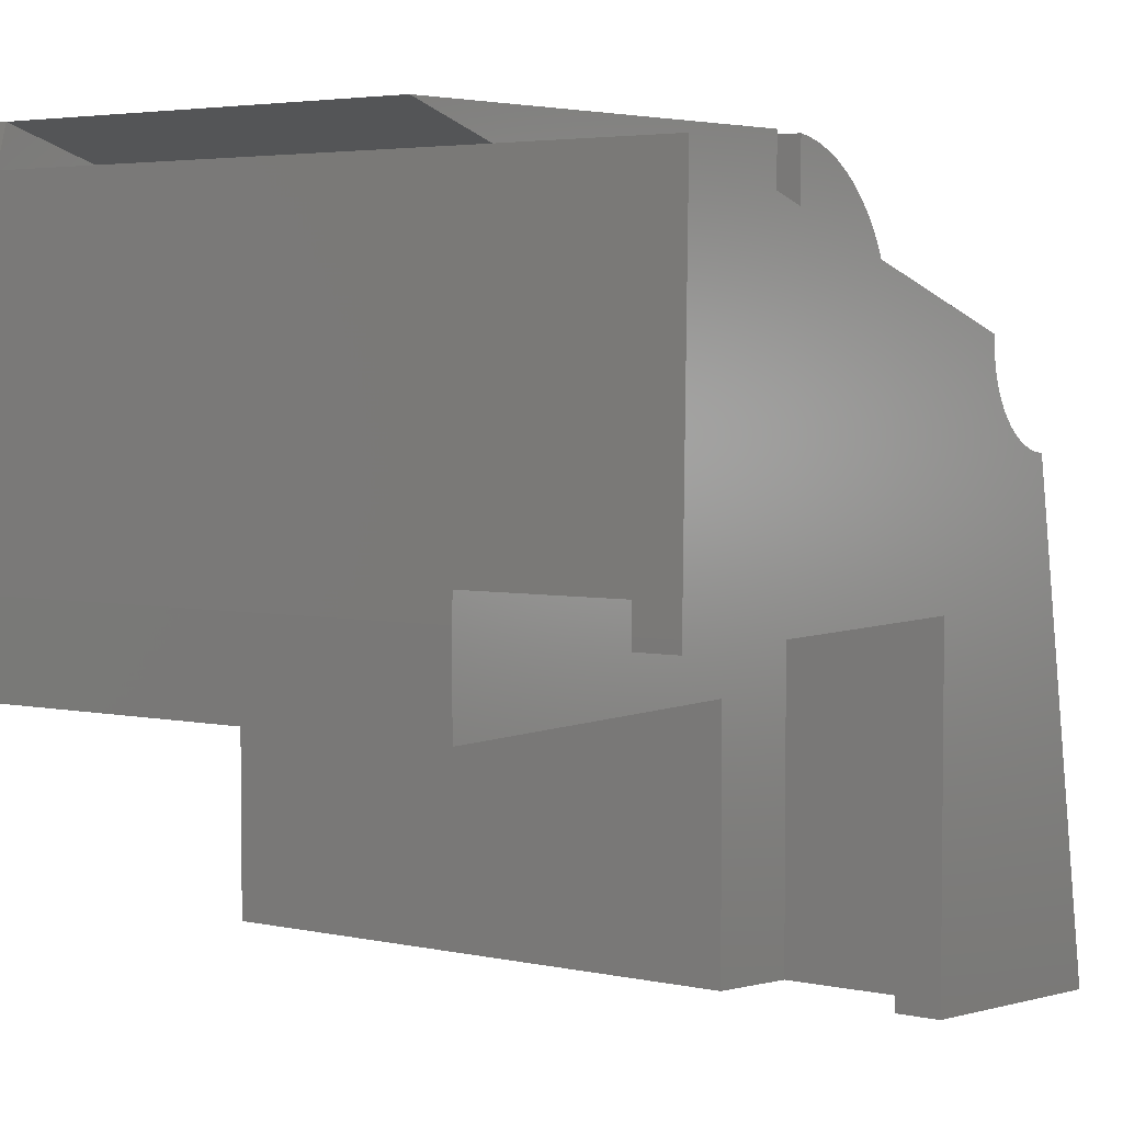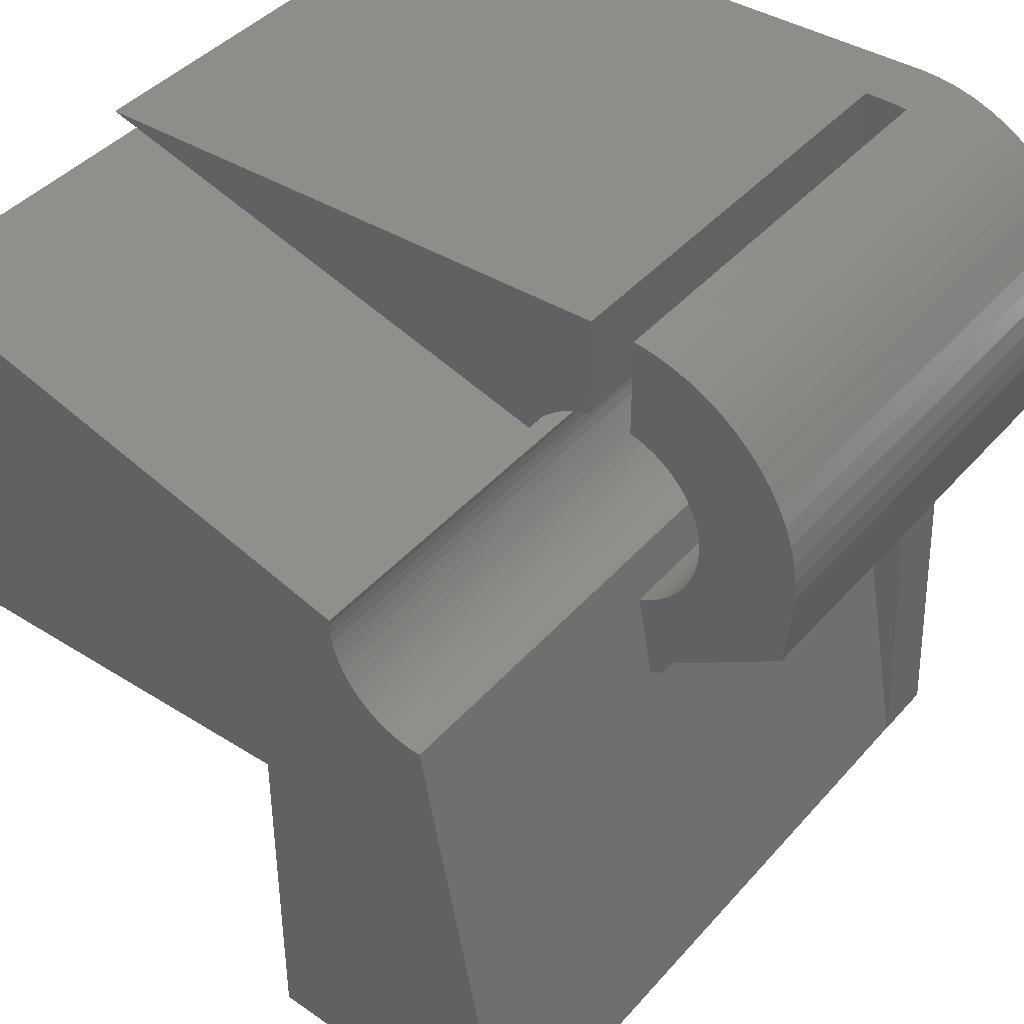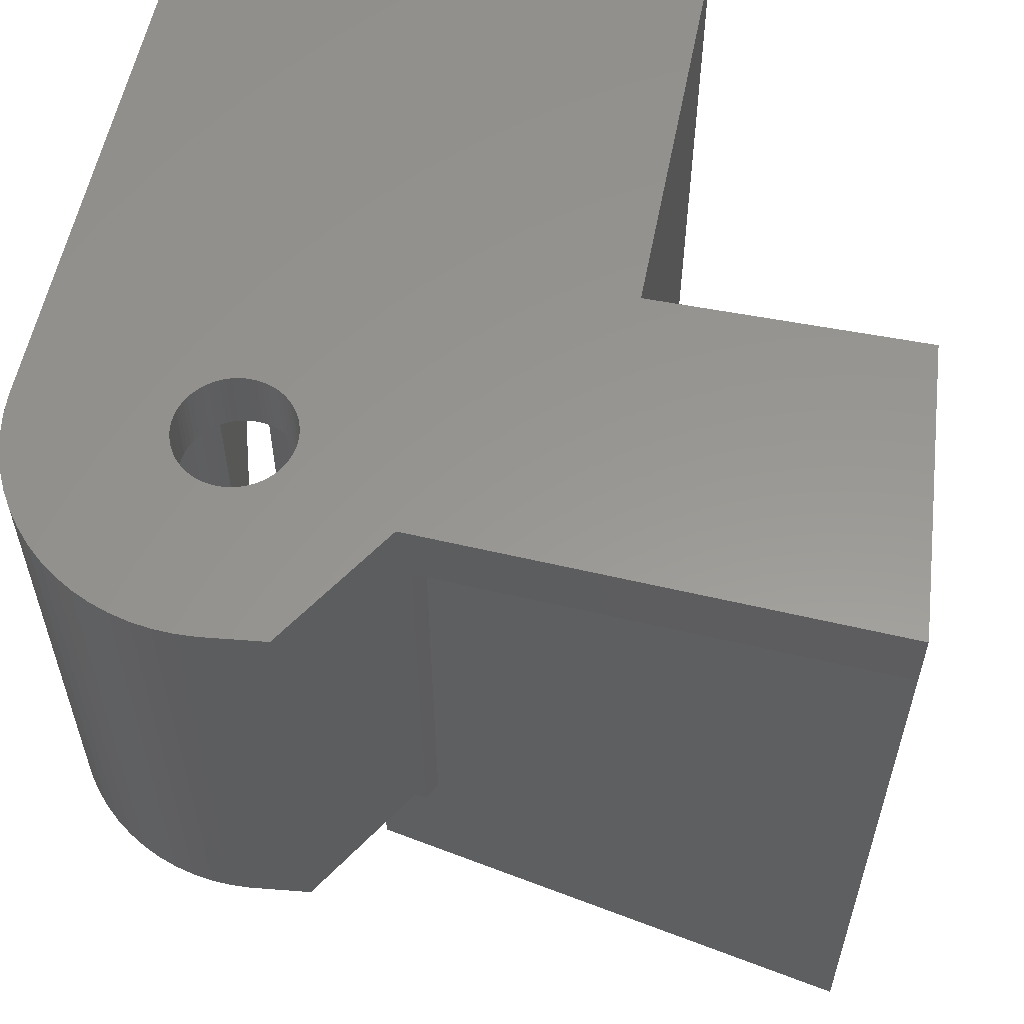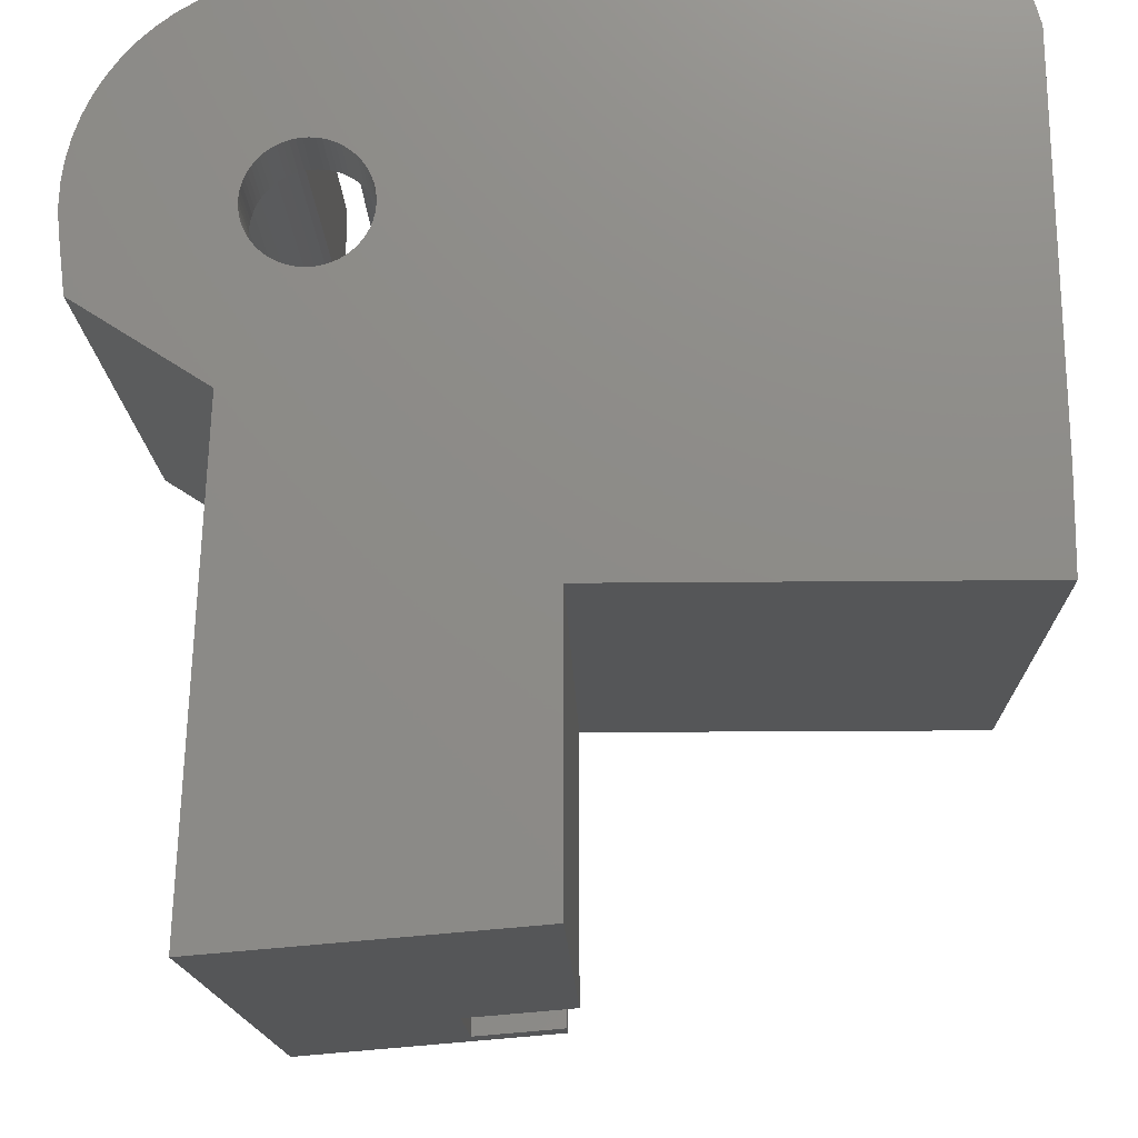
<metadata>
{"format":"stl","ext":"stl","renderer":"f3d","projection":"perspective","resolution":1024,"background":"white","views":[{"elev":3.9,"azim":125.1,"up":"+Y"},{"elev":41.9,"azim":-142.7,"up":"+Y"},{"elev":58.6,"azim":-78.9,"up":"+Z"},{"elev":-14.9,"azim":1.4,"up":"+Y"}]}
</metadata>
<code>
# stl→obj: 319 verts, 642 faces
v -158.8 104 7.5
v -158.8 121.8 0
v -158.8 121.8 7.5
v -158.8 104 0
v -153.8 104.4 7.5
v -153.8 116.2 7.5
v -136 120.5 7.5
v -136 116.2 7.5
v -136 121.8 7.5
v -136 121.8 0
v -154.5 120 0
v -136 120.5 0
v -136 120 0
v -154.5 104.4 0
v -153.8 104.4 33
v -153.8 116.2 33
v -136 116.2 33
v -154.5 120 -2
v -154.5 104.4 -2
v -136 120 -2
v -167.5 130.5 30
v -167.5 130.9 10
v -167.5 130.9 30
v -167.5 130.5 10
v -158.5 130.5 -2
v -158.5 130.7 30
v -158.5 130.7 -2
v -158.5 130.5 30
v -162.6 126 -2
v -162.8 126 30
v -162.6 126 30
v -162.8 126 -2
v -166.5 133.4 30
v -166.2 133.7 10
v -166.2 133.7 30
v -166.5 133.4 10
v -160.1 134 10
v -159.8 133.7 30
v -160.1 134 30
v -159.8 133.7 10
v -161.7 134.8 10
v -161.3 134.7 30
v -161.7 134.8 30
v -161.3 134.7 10
v -158.7 129.2 -2
v -158.6 129.6 30
v -158.6 129.6 -2
v -158.7 129.2 30
v -167.3 131.8 30
v -167.2 132.2 10
v -167.2 132.2 30
v -167.3 131.8 10
v -165.1 134.5 10
v -164.7 134.7 30
v -165.1 134.5 30
v -164.7 134.7 10
v -159.1 132.7 10
v -159.3 133 30
v -159.3 133 10
v -159.1 132.7 30
v -159.5 133.4 30
v -159.5 133.4 10
v -166.7 128 30
v -167 128.4 10
v -167 128.4 30
v -166.7 128 10
v -165.9 127 10
v -166.2 127.3 30
v -165.9 127 30
v -166.2 127.3 10
v -167.3 129.2 30
v -167.4 129.6 10
v -167.4 129.6 30
v -167.3 129.2 10
v -161.3 126.3 -2
v -161.7 126.2 30
v -161.3 126.3 30
v -161.7 126.2 -2
v -159.5 127.6 -2
v -159.3 128 30
v -159.3 128 -2
v -159.5 127.6 30
v -163.7 121.5 -2
v -158.5 130.1 -2
v -158.8 128.8 -2
v -159 128.4 -2
v -159.8 127.3 -2
v -160.1 127 -2
v -160.9 126.5 -2
v -160.5 126.8 -2
v -162.1 126.1 -2
v -167 103.3 -2
v -136 120.5 -2
v -136.3 137.1 -2
v -167.4 131.4 30
v -167.4 131.4 10
v -167 132.6 30
v -166.7 133 10
v -166.7 133 30
v -167 132.6 10
v -164.3 134.8 10
v -164 134.9 30
v -164.3 134.8 30
v -164 134.9 10
v -165.9 134 10
v -165.5 134.2 30
v -165.9 134 30
v -165.5 134.2 10
v -160.5 130.5 30
v -158.5 130.1 30
v -136.9 139 30
v -136.3 137.1 30
v -160.5 130.3 30
v -160.5 130 30
v -160.6 129.8 30
v -158.8 128.8 30
v -160.7 129.5 30
v -159 128.4 30
v -160.8 129.3 30
v -160.5 130.7 30
v -160.9 129.1 30
v -160.5 131 30
v -161.1 128.9 30
v -159.8 127.3 30
v -160.6 131.2 30
v -161.2 128.7 30
v -160.1 127 30
v -161.4 128.6 30
v -160.5 126.8 30
v -160.7 131.5 30
v -160.8 131.7 30
v -161.6 128.4 30
v -160.9 126.5 30
v -161.8 128.3 30
v -162 128.2 30
v -162.3 128.1 30
v -162.1 126.1 30
v -162.5 128 30
v -162.8 128 30
v -163 128 30
v -163.2 128 30
v -163.5 128 30
v -165.5 122.5 30
v -163.7 121.5 30
v -164.8 126.4 30
v -163.7 128.1 30
v -164 128.2 30
v -164.2 128.3 30
v -165.1 126.5 30
v -164.4 128.4 30
v -165.5 126.8 30
v -167 103.3 30
v -166.2 123 30
v -164 132.8 30
v -164.2 132.7 30
v -164.4 132.6 30
v -164.6 132.4 30
v -164.8 132.3 30
v -164.9 132.1 30
v -165.1 131.9 30
v -165.2 131.7 30
v -165.3 131.5 30
v -165.4 131.2 30
v -165.5 131 30
v -165.5 130.7 30
v -165.5 130.5 30
v -165.2 129.3 30
v -165.3 129.5 30
v -167.2 128.8 30
v -165.4 129.8 30
v -165.5 130 30
v -165.5 130.3 30
v -167.5 130.1 30
v -160.9 131.9 30
v -161.1 132.1 30
v -161.2 132.3 30
v -161.4 132.4 30
v -160.5 134.2 30
v -161.6 132.6 30
v -160.9 134.5 30
v -161.8 132.7 30
v -162 132.8 30
v -162.3 132.9 30
v -162 134.9 30
v -162.5 133 30
v -162.8 133 30
v -163 133 30
v -163 139.5 30
v -163.2 133 30
v -163.5 133 30
v -163.7 132.9 30
v -162 139.5 30
v -163.9 139.5 30
v -164 139.4 30
v -164.6 128.6 30
v -164.8 128.7 30
v -164.9 128.9 30
v -166.5 127.6 30
v -165.1 129.1 30
v -160.9 134.5 10
v -160.5 134.2 10
v -167.5 130.1 10
v -164.8 126.4 10
v -165.1 126.5 10
v -165.5 126.8 10
v -166.5 127.6 10
v -167.2 128.8 10
v -162 134.9 10
v -165.5 130.5 33
v -165.5 130.7 33
v -160.5 130.7 33
v -160.5 130.5 33
v -163 133 33
v -163.2 133 33
v -161.1 128.9 33
v -161.2 128.7 33
v -164.9 132.1 33
v -164.8 132.3 33
v -161.2 132.3 33
v -161.4 132.4 33
v -162 132.8 33
v -162.3 132.9 33
v -160.6 129.8 33
v -160.7 129.5 33
v -165.3 131.5 33
v -165.2 131.7 33
v -165.1 131.9 33
v -164 132.8 33
v -164.2 132.7 33
v -164.4 132.6 33
v -164.6 132.4 33
v -160.8 131.7 33
v -160.7 131.5 33
v -162.5 133 33
v -162.8 133 33
v -165.4 129.8 33
v -165.5 130 33
v -165.5 131 33
v -165.4 131.2 33
v -163.5 133 33
v -163.7 132.9 33
v -160.6 131.2 33
v -160.5 131 33
v -161.1 132.1 33
v -160.9 131.9 33
v -170.5 135.5 33
v -170.9 134.7 33
v -171.3 133.9 33
v -171.6 133.1 33
v -171.8 132.3 33
v -172 131.4 33
v -172 130.5 33
v -172 129.6 33
v -171.7 127 33
v -166.2 123.5 33
v -160.5 130.3 33
v -136 120.5 33
v -136.3 137.1 33
v -136.9 139 33
v -163 139.5 33
v -161.6 132.6 33
v -161.8 132.7 33
v -163.9 139.5 33
v -164.8 139.3 33
v -165.6 139.1 33
v -166.4 138.8 33
v -167.2 138.4 33
v -168 138 33
v -168.7 137.5 33
v -169.4 136.9 33
v -170 136.2 33
v -160.5 130 33
v -160.8 129.3 33
v -160.9 129.1 33
v -161.4 128.6 33
v -161.6 128.4 33
v -161.8 128.3 33
v -162 128.2 33
v -162.3 128.1 33
v -162.5 128 33
v -162.8 128 33
v -163 128 33
v -163.2 128 33
v -163.5 128 33
v -163.7 128.1 33
v -164 128.2 33
v -164.2 128.3 33
v -164.4 128.4 33
v -164.6 128.6 33
v -164.8 128.7 33
v -164.9 128.9 33
v -165.1 129.1 33
v -165.2 129.3 33
v -165.3 129.5 33
v -165.5 130.3 33
v -167 103.3 33
v -164 139.4 10
v -162 139.5 10
v -136.9 139 10
v -165.5 122.5 10
v -166.2 123.5 10
v -166.2 123 10
v -171.7 127 10
v -172 130.5 10
v -168.7 137.5 10
v -168 138 10
v -172 129.6 10
v -169.4 136.9 10
v -170 136.2 10
v -170.5 135.5 10
v -170.9 134.7 10
v -171.3 133.9 10
v -171.6 133.1 10
v -171.8 132.3 10
v -172 131.4 10
v -165.6 139.1 10
v -164.8 139.3 10
v -166.4 138.8 10
v -167.2 138.4 10
f 1 2 3
f 2 1 4
f 5 1 6
f 6 7 8
f 7 6 9
f 6 3 9
f 3 6 1
f 2 9 3
f 9 2 10
f 11 12 10
f 12 11 13
f 2 11 10
f 4 11 2
f 11 4 14
f 15 6 16
f 6 15 5
f 6 17 16
f 17 6 8
f 14 18 11
f 18 14 19
f 18 13 11
f 13 18 20
f 21 22 23
f 22 21 24
f 25 26 27
f 26 25 28
f 29 30 31
f 30 29 32
f 33 34 35
f 34 33 36
f 37 38 39
f 38 37 40
f 41 42 43
f 42 41 44
f 45 46 47
f 46 45 48
f 49 50 51
f 50 49 52
f 53 54 55
f 54 53 56
f 57 58 59
f 58 57 60
f 59 61 62
f 61 59 58
f 63 64 65
f 64 63 66
f 67 68 69
f 68 67 70
f 71 72 73
f 72 71 74
f 75 76 77
f 76 75 78
f 79 80 81
f 80 79 82
f 83 18 19
f 18 84 25
f 18 47 84
f 18 45 47
f 18 85 45
f 18 86 85
f 18 81 86
f 18 79 81
f 18 87 79
f 18 88 87
f 89 18 83
f 18 90 88
f 18 89 90
f 89 83 75
f 75 83 78
f 78 83 91
f 91 83 29
f 29 83 32
f 83 19 92
f 18 93 20
f 93 18 94
f 25 94 18
f 94 25 27
f 95 52 49
f 52 95 96
f 23 96 95
f 96 23 22
f 97 98 99
f 98 97 100
f 51 100 97
f 100 51 50
f 101 102 103
f 102 101 104
f 105 106 107
f 106 105 108
f 34 107 35
f 107 34 105
f 109 28 110
f 26 111 112
f 113 110 46
f 114 46 48
f 115 48 116
f 117 116 118
f 26 60 111
f 46 114 113
f 119 118 80
f 120 26 109
f 121 80 82
f 122 26 120
f 123 82 124
f 125 26 122
f 126 124 127
f 26 125 60
f 128 127 129
f 130 60 125
f 131 60 130
f 28 109 26
f 109 110 113
f 48 115 114
f 116 117 115
f 118 119 117
f 132 129 133
f 80 121 119
f 82 123 121
f 124 126 123
f 134 133 77
f 127 128 126
f 129 132 128
f 135 77 76
f 133 134 132
f 77 135 134
f 136 76 137
f 76 136 135
f 137 138 136
f 31 138 137
f 31 139 138
f 30 139 31
f 30 140 139
f 30 141 140
f 30 142 141
f 143 30 144
f 30 145 142
f 142 145 146
f 146 145 147
f 147 145 148
f 149 148 145
f 148 149 150
f 151 150 149
f 30 143 145
f 152 144 152
f 144 152 143
f 143 152 153
f 54 154 155
f 154 103 102
f 55 155 156
f 106 156 157
f 154 54 103
f 107 157 158
f 35 158 159
f 33 159 160
f 155 55 54
f 99 160 161
f 97 161 162
f 51 162 163
f 49 163 164
f 95 164 165
f 156 106 55
f 23 165 166
f 167 65 168
f 169 168 65
f 157 107 106
f 168 169 170
f 158 35 107
f 71 170 169
f 159 33 35
f 170 71 171
f 160 99 33
f 73 171 71
f 161 97 99
f 171 73 172
f 162 51 97
f 173 172 73
f 163 49 51
f 172 173 166
f 164 95 49
f 21 166 173
f 165 23 95
f 166 21 23
f 174 60 131
f 60 174 58
f 58 174 61
f 175 61 174
f 61 175 38
f 176 38 175
f 38 176 39
f 177 39 176
f 39 177 178
f 179 178 177
f 178 179 180
f 181 180 179
f 180 181 42
f 182 42 181
f 42 182 43
f 183 43 182
f 43 183 184
f 185 184 183
f 186 184 185
f 187 184 186
f 184 187 102
f 188 184 102
f 102 187 189
f 102 189 190
f 102 190 191
f 184 188 192
f 102 191 154
f 188 102 193
f 193 102 194
f 150 151 195
f 69 195 151
f 195 69 196
f 68 196 69
f 196 68 197
f 198 197 68
f 197 198 199
f 63 199 198
f 65 167 63
f 199 63 167
f 200 178 180
f 178 200 201
f 173 24 21
f 24 173 202
f 203 149 145
f 149 203 204
f 205 69 151
f 69 205 67
f 204 151 149
f 151 204 205
f 68 206 198
f 206 68 70
f 198 66 63
f 66 198 206
f 169 74 71
f 74 169 207
f 87 127 124
f 127 87 88
f 88 129 127
f 129 88 90
f 90 133 129
f 133 90 89
f 91 31 137
f 31 91 29
f 86 116 85
f 116 86 118
f 81 118 86
f 118 81 80
f 85 48 45
f 48 85 116
f 84 28 25
f 28 84 110
f 99 36 33
f 36 99 98
f 56 103 54
f 103 56 101
f 108 55 106
f 55 108 53
f 62 38 40
f 38 62 61
f 201 39 178
f 39 201 37
f 44 180 42
f 180 44 200
f 208 43 184
f 43 208 41
f 65 207 169
f 207 65 64
f 73 202 173
f 202 73 72
f 89 77 133
f 77 89 75
f 78 137 76
f 137 78 91
f 87 82 79
f 82 87 124
f 47 110 84
f 110 47 46
f 209 165 210
f 165 209 166
f 109 211 120
f 211 109 212
f 189 213 214
f 213 189 187
f 126 215 123
f 215 126 216
f 217 158 218
f 158 217 159
f 177 219 220
f 219 177 176
f 183 221 222
f 221 183 182
f 117 223 115
f 223 117 224
f 225 161 226
f 161 225 162
f 226 160 227
f 160 226 161
f 155 228 229
f 228 155 154
f 157 230 231
f 230 157 156
f 130 232 131
f 232 130 233
f 186 234 235
f 234 186 185
f 236 171 237
f 171 236 170
f 238 163 239
f 163 238 164
f 210 164 238
f 164 210 165
f 239 162 225
f 162 239 163
f 227 159 217
f 159 227 160
f 191 240 241
f 240 191 190
f 154 241 228
f 241 154 191
f 190 214 240
f 214 190 189
f 156 229 230
f 229 156 155
f 158 231 218
f 231 158 157
f 122 242 125
f 242 122 243
f 174 244 175
f 244 174 245
f 175 219 176
f 219 175 244
f 131 245 174
f 245 131 232
f 125 233 130
f 233 125 242
f 120 243 122
f 243 120 211
f 227 246 226
f 247 226 246
f 226 247 225
f 248 225 247
f 225 248 239
f 249 239 248
f 239 249 238
f 250 238 249
f 238 250 210
f 251 210 250
f 210 251 209
f 252 209 251
f 253 209 252
f 209 254 255
f 254 209 253
f 256 257 258
f 242 258 259
f 257 16 17
f 257 256 16
f 258 212 256
f 258 211 212
f 258 243 211
f 258 242 243
f 259 233 242
f 259 232 233
f 259 245 232
f 260 245 259
f 245 260 244
f 244 260 219
f 219 260 220
f 220 260 261
f 261 260 262
f 262 260 221
f 221 260 222
f 222 260 234
f 234 260 235
f 260 213 235
f 260 214 213
f 263 214 260
f 214 263 240
f 264 240 263
f 240 264 241
f 265 241 264
f 241 265 228
f 266 228 265
f 228 266 229
f 267 229 266
f 229 267 230
f 268 230 267
f 230 268 231
f 269 231 268
f 231 269 218
f 270 218 269
f 218 270 217
f 217 271 227
f 271 217 270
f 272 16 256
f 223 16 272
f 224 16 223
f 273 16 224
f 274 16 273
f 215 16 274
f 216 16 215
f 275 16 216
f 276 16 275
f 277 16 276
f 278 16 277
f 16 278 255
f 255 278 279
f 255 279 280
f 255 280 281
f 255 281 282
f 255 282 283
f 255 283 284
f 255 284 285
f 255 285 286
f 255 286 287
f 255 287 288
f 255 288 289
f 255 289 290
f 255 290 291
f 255 291 292
f 255 292 293
f 255 293 294
f 246 227 271
f 255 295 209
f 255 237 295
f 255 236 237
f 255 294 236
f 296 16 255
f 16 296 15
f 296 255 296
f 181 261 262
f 261 181 179
f 182 262 221
f 262 182 181
f 179 220 261
f 220 179 177
f 185 222 234
f 222 185 183
f 187 235 213
f 235 187 186
f 295 166 209
f 166 295 172
f 140 283 282
f 283 140 141
f 142 285 284
f 285 142 146
f 150 289 288
f 289 150 195
f 147 287 286
f 287 147 148
f 126 275 216
f 275 126 128
f 132 277 276
f 277 132 134
f 135 279 278
f 279 135 136
f 138 281 280
f 281 138 139
f 119 224 117
f 224 119 273
f 123 274 121
f 274 123 215
f 115 272 114
f 272 115 223
f 113 212 109
f 212 113 256
f 141 284 283
f 284 141 142
f 146 286 285
f 286 146 147
f 195 290 289
f 290 195 196
f 148 288 287
f 288 148 150
f 290 197 291
f 197 290 196
f 128 276 275
f 276 128 132
f 134 278 277
f 278 134 135
f 136 280 279
f 280 136 138
f 139 282 281
f 282 139 140
f 121 273 119
f 273 121 274
f 114 256 113
f 256 114 272
f 292 167 293
f 167 292 199
f 293 168 294
f 168 293 167
f 237 172 295
f 172 237 171
f 291 199 292
f 199 291 197
f 294 170 236
f 170 294 168
f 102 297 194
f 297 102 104
f 208 192 298
f 192 208 184
f 258 111 259
f 111 258 112
f 57 111 60
f 111 57 299
f 94 26 112
f 26 94 27
f 83 30 32
f 30 83 144
f 143 203 145
f 203 143 300
f 301 203 300
f 203 301 204
f 204 301 205
f 205 301 67
f 301 300 302
f 301 70 67
f 301 206 70
f 303 206 301
f 206 303 66
f 66 303 64
f 64 303 207
f 207 303 74
f 304 24 202
f 24 305 306
f 307 202 72
f 24 308 305
f 307 74 303
f 24 309 308
f 24 310 309
f 24 311 310
f 24 312 311
f 24 313 312
f 74 307 72
f 202 307 304
f 24 314 313
f 24 315 314
f 24 304 315
f 316 104 101
f 316 101 56
f 104 317 297
f 318 56 53
f 319 53 108
f 104 316 317
f 306 108 105
f 306 105 34
f 56 318 316
f 306 34 36
f 306 36 98
f 306 98 100
f 306 100 50
f 53 319 318
f 306 50 52
f 306 52 96
f 306 96 22
f 306 22 24
f 108 306 319
f 59 299 57
f 62 299 59
f 298 62 40
f 298 40 37
f 298 37 201
f 298 201 200
f 298 200 44
f 298 44 41
f 298 41 208
f 62 298 299
f 92 144 83
f 144 92 152
f 302 143 153
f 143 302 300
f 153 301 302
f 301 153 255
f 296 153 152
f 153 296 255
f 303 255 254
f 255 303 301
f 304 251 315
f 251 304 252
f 299 192 111
f 192 299 298
f 192 259 111
f 259 192 260
f 260 192 188
f 152 296 296
f 296 152 152
f 303 253 307
f 253 303 254
f 317 265 264
f 265 317 316
f 257 112 258
f 112 9 94
f 112 257 9
f 9 257 7
f 10 94 9
f 93 10 12
f 10 93 94
f 307 252 304
f 252 307 253
f 310 271 309
f 271 310 246
f 188 263 260
f 263 188 193
f 194 263 193
f 263 194 264
f 317 194 297
f 194 317 264
f 13 93 12
f 93 13 20
f 17 7 257
f 7 17 8
f 314 249 313
f 249 314 250
f 315 250 314
f 250 315 251
f 312 247 311
f 247 312 248
f 319 268 267
f 268 319 306
f 316 266 265
f 266 316 318
f 92 1 152
f 1 92 4
f 19 4 92
f 4 19 14
f 152 15 296
f 1 15 152
f 15 1 5
f 313 248 312
f 248 313 249
f 318 267 266
f 267 318 319
f 305 270 269
f 270 305 308
f 309 270 308
f 270 309 271
f 311 246 310
f 246 311 247
f 306 269 268
f 269 306 305

</code>
